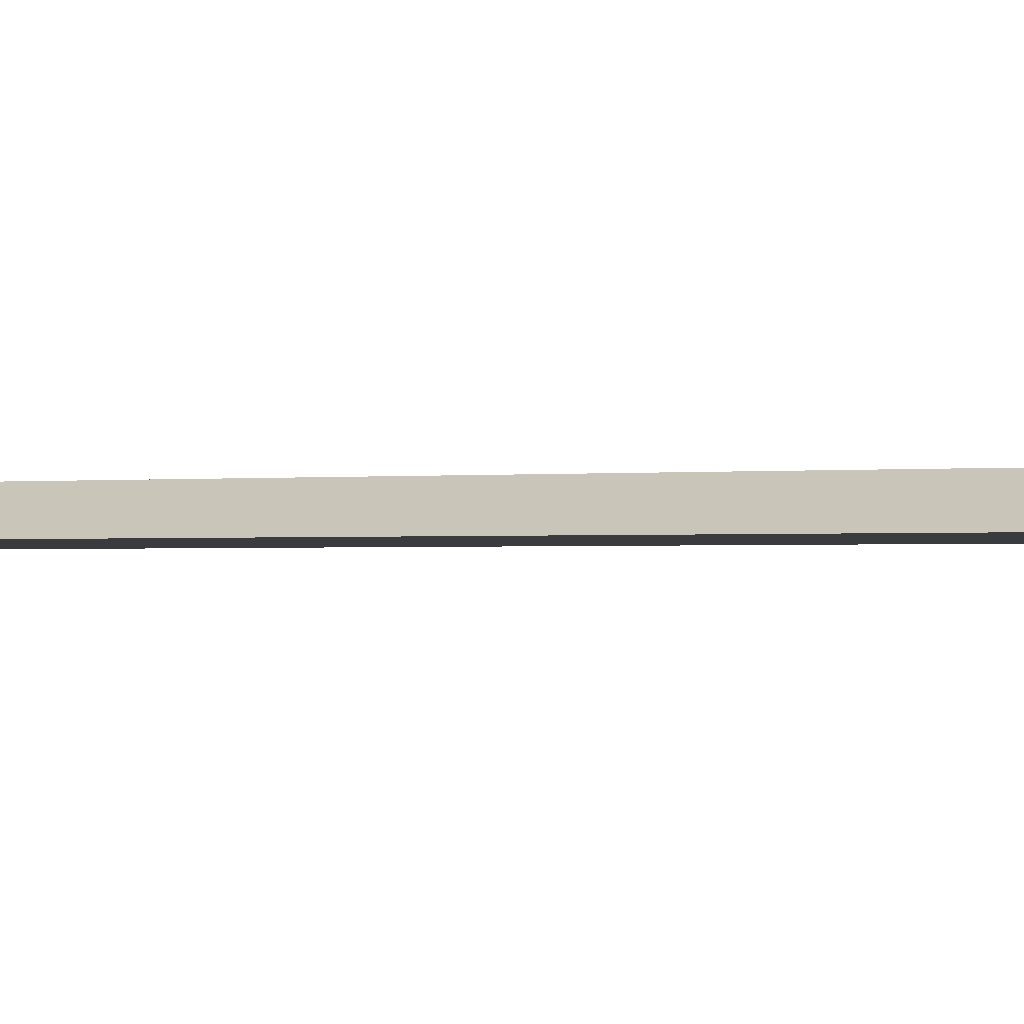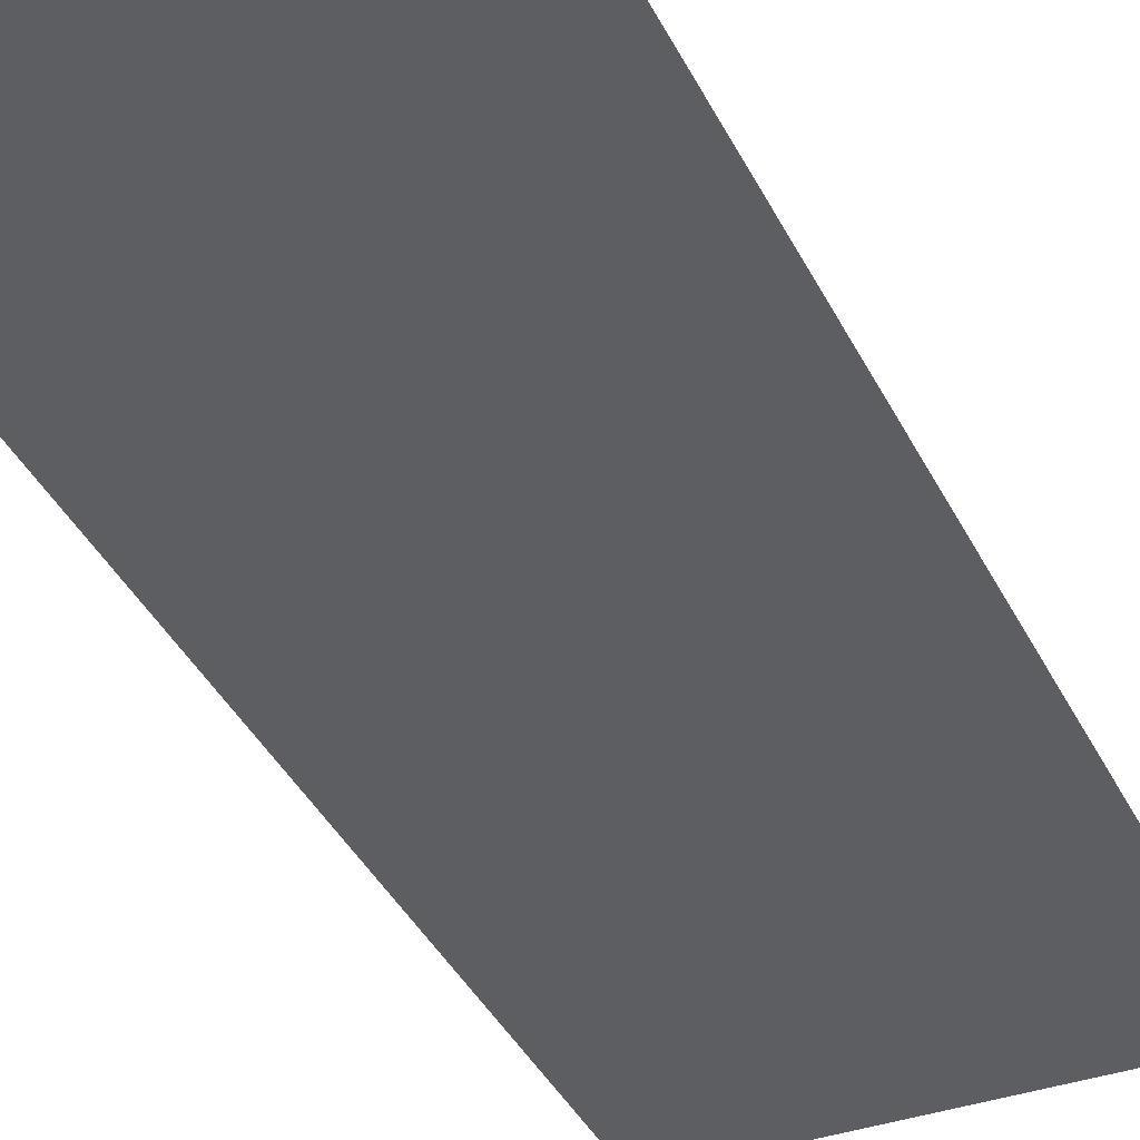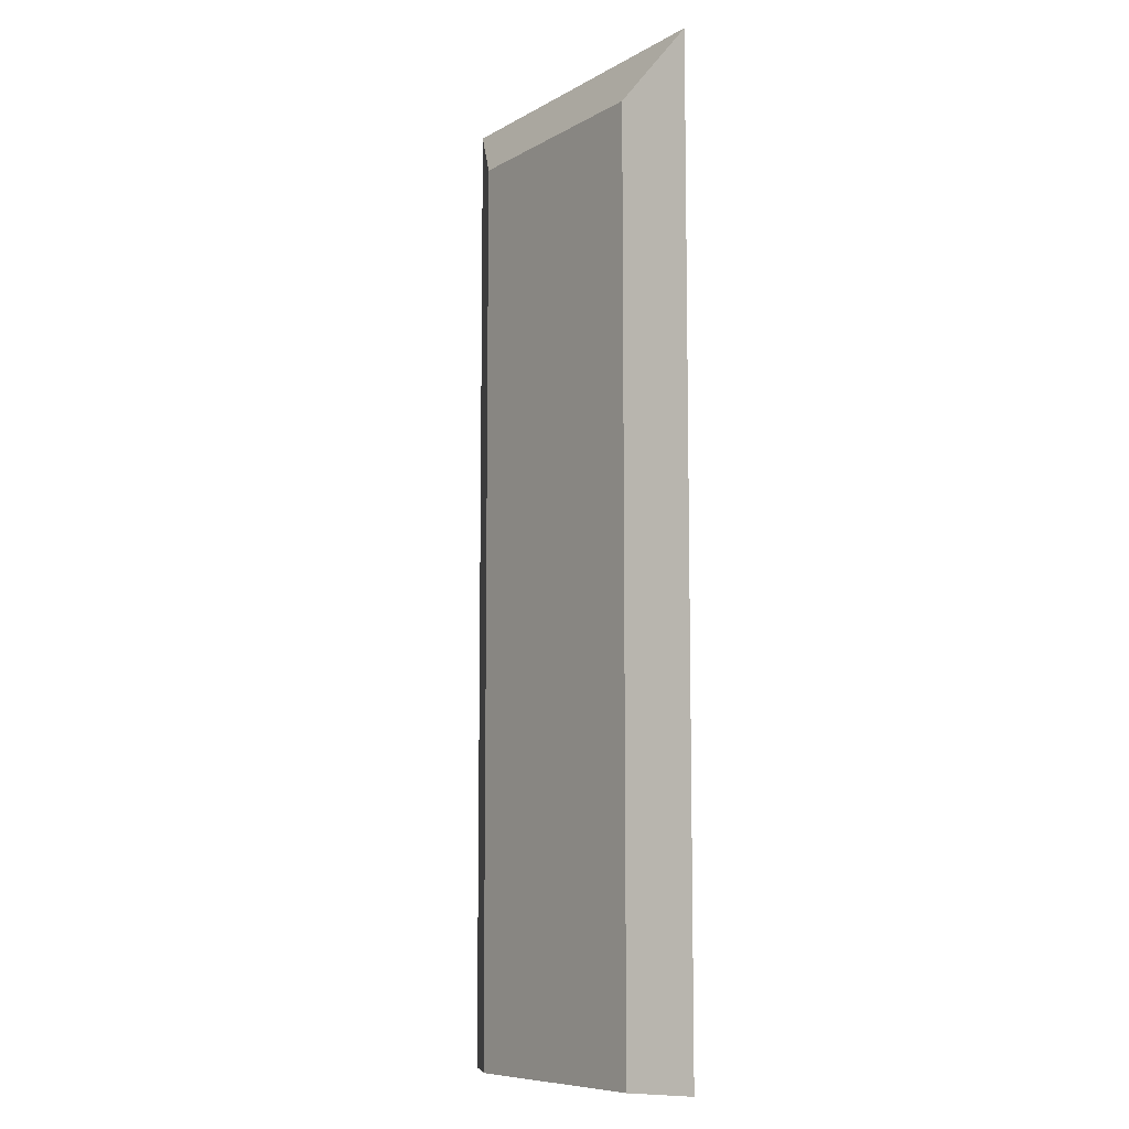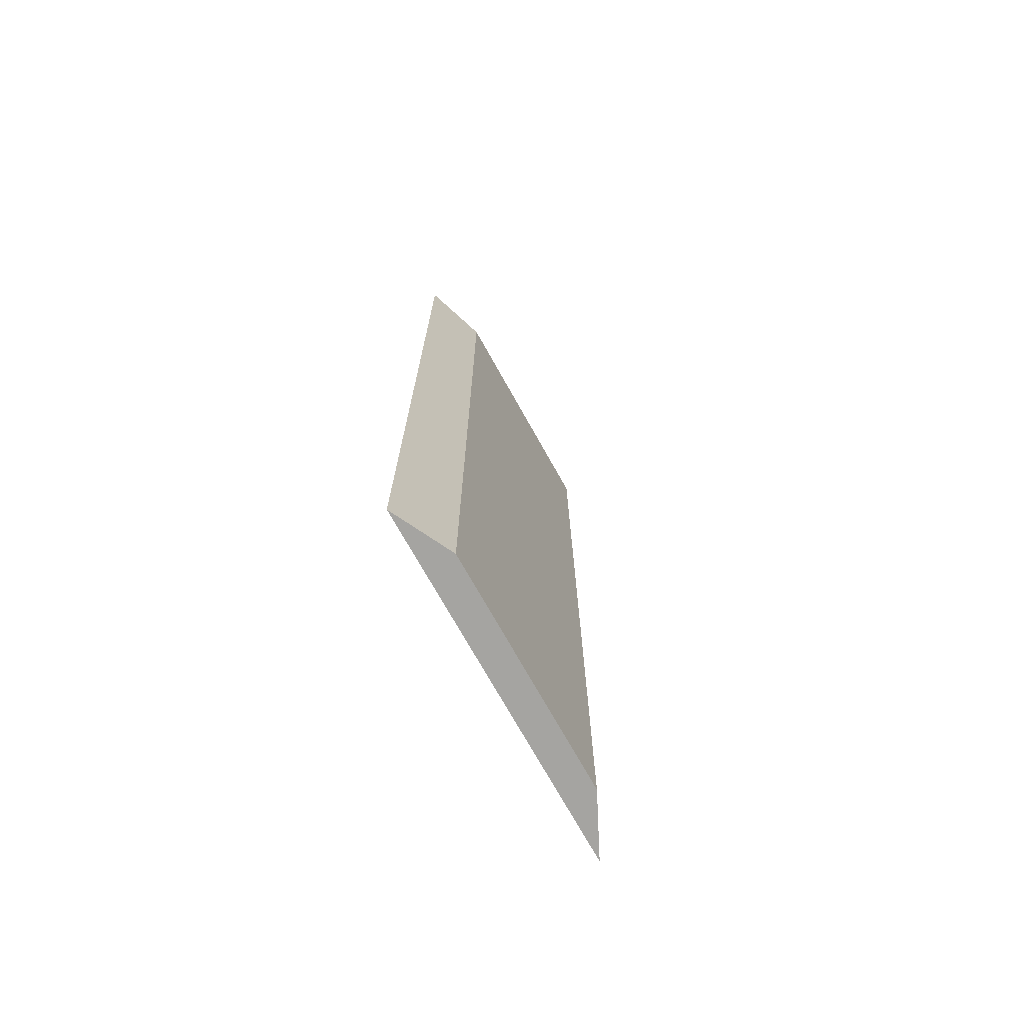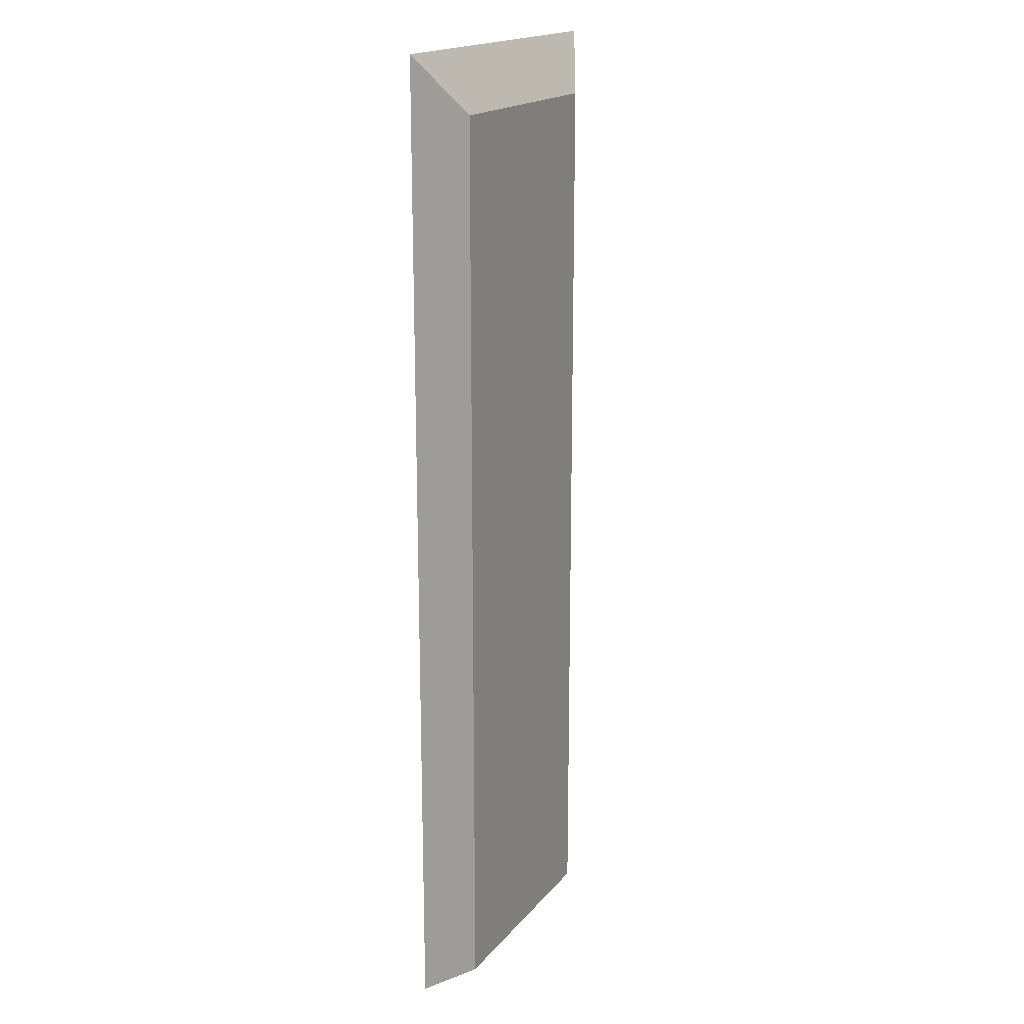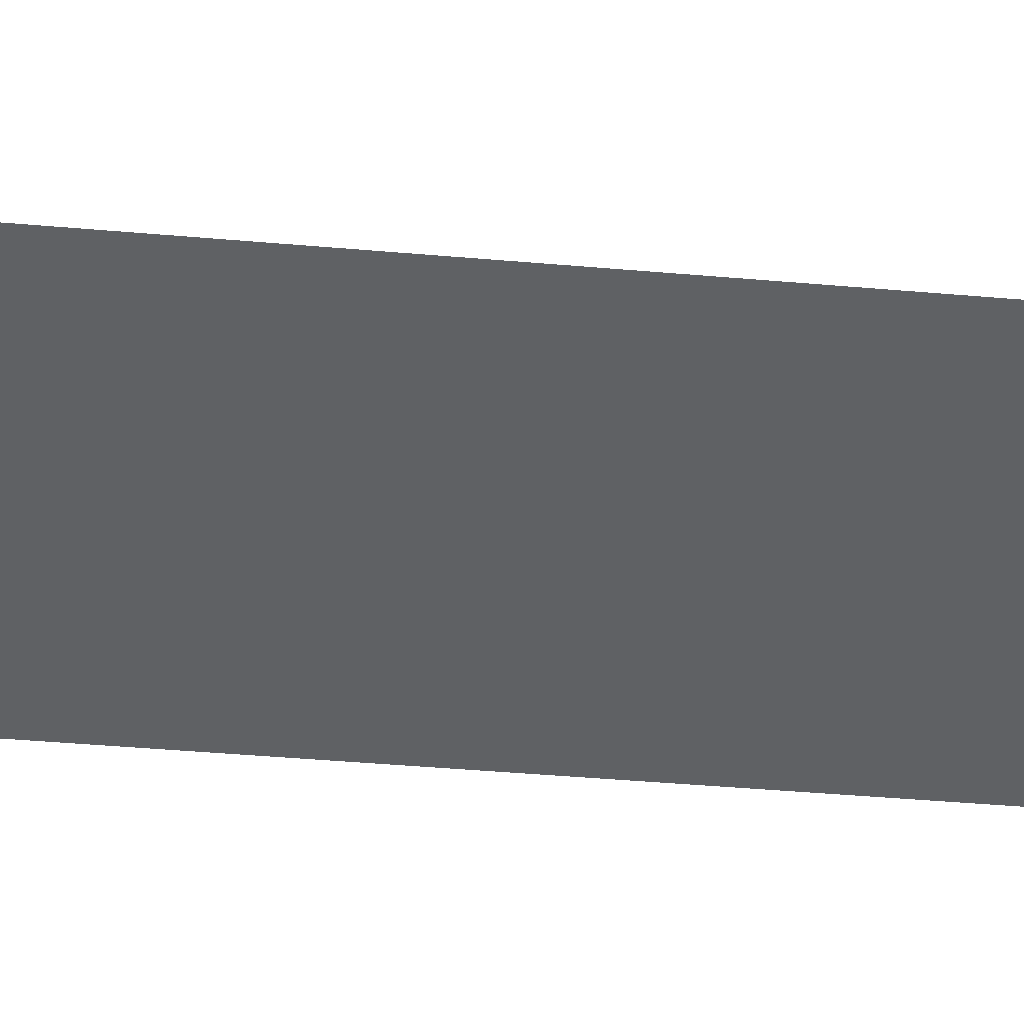
<metadata>
{"format":"obj","ext":"obj","renderer":"f3d","projection":"perspective","resolution":1024,"background":"white","views":[{"elev":-1.2,"azim":-65.6,"up":"+Y"},{"elev":-37.6,"azim":-156.3,"up":"+Y"},{"elev":-8.7,"azim":-124.4,"up":"+Z"},{"elev":-73.4,"azim":119.3,"up":"+Z"},{"elev":18.1,"azim":116.7,"up":"+Z"},{"elev":-45.5,"azim":84.3,"up":"+Y"}]}
</metadata>
<code>
g pb_Mesh577184
v -1 0 8
v -7 0 8
v -2 0.5 7
v -6 0.5 7
v -7 0 8
v -7 0 -8.5
v -6 0.5 7
v -6 0.5 -8.5
v -7 0 -8.5
v -1 0 -8.5
v -6 0.5 -8.5
v -2 0.5 -8.5
v -1 0 -8.5
v -1 0 8
v -2 0.5 -8.5
v -2 0.5 7
v -2 0.5 7
v -6 0.5 7
v -2 0.5 -8.5
v -6 0.5 -8.5
v -1 0 -8.5
v -7 0 -8.5
v -1 0 8
v -7 0 8
g pb_Mesh577184_0
f 3 2 1
f 3 4 2
f 7 6 5
f 7 8 6
f 11 10 9
f 11 12 10
f 15 14 13
f 15 16 14
f 19 18 17
f 19 20 18
f 23 22 21
f 23 24 22

</code>
